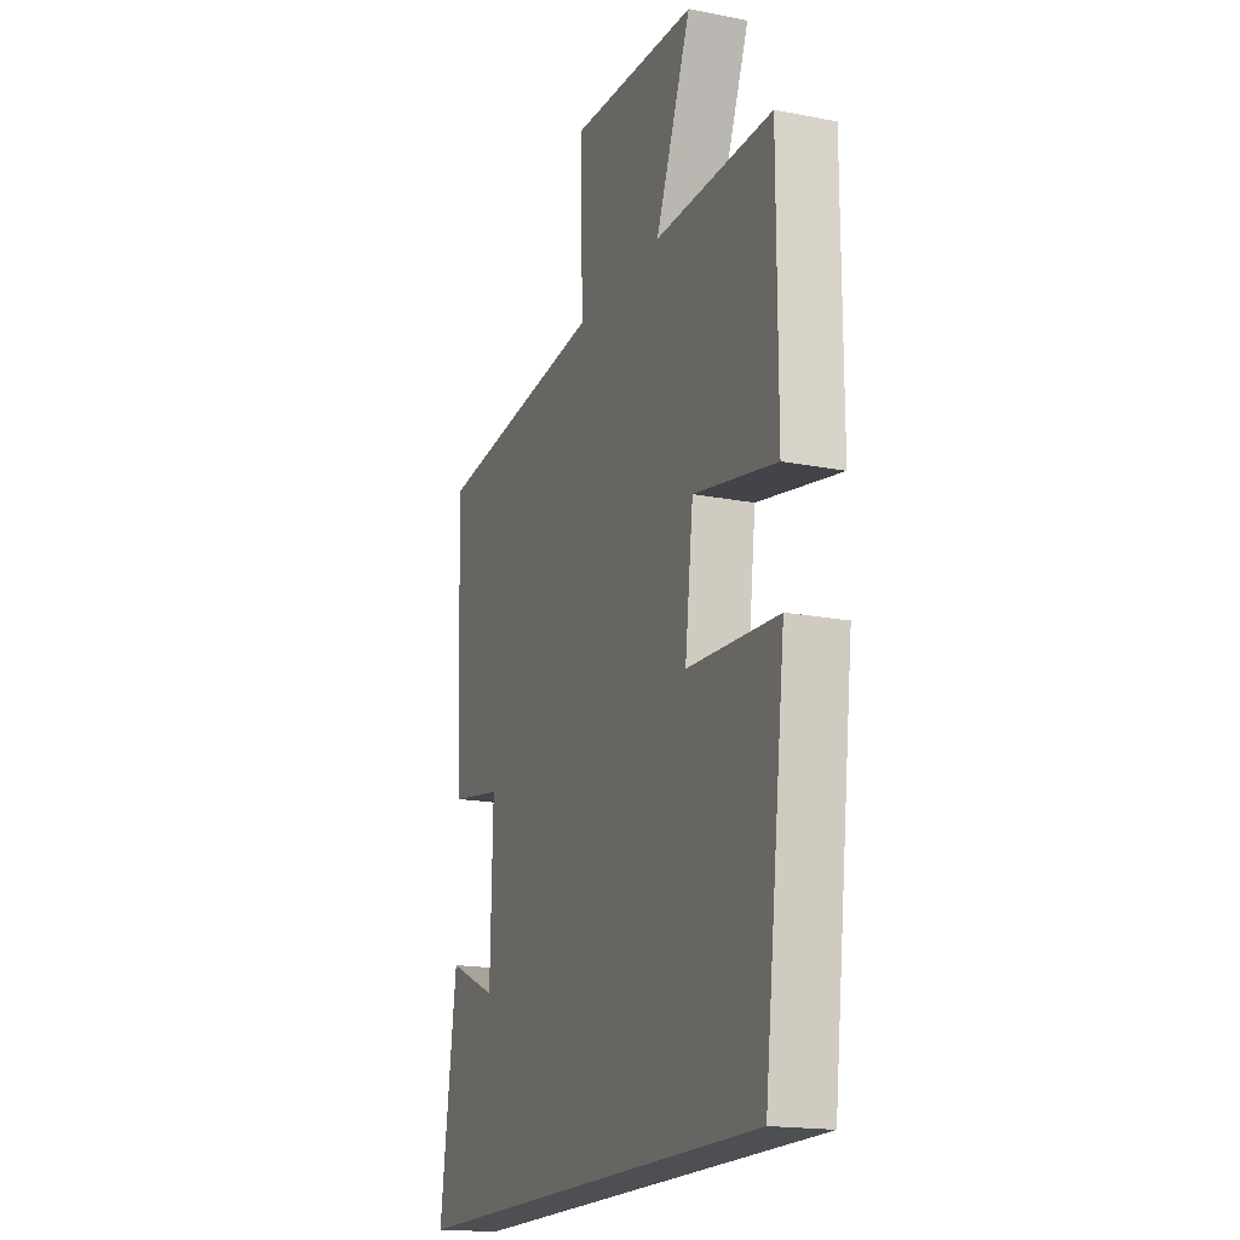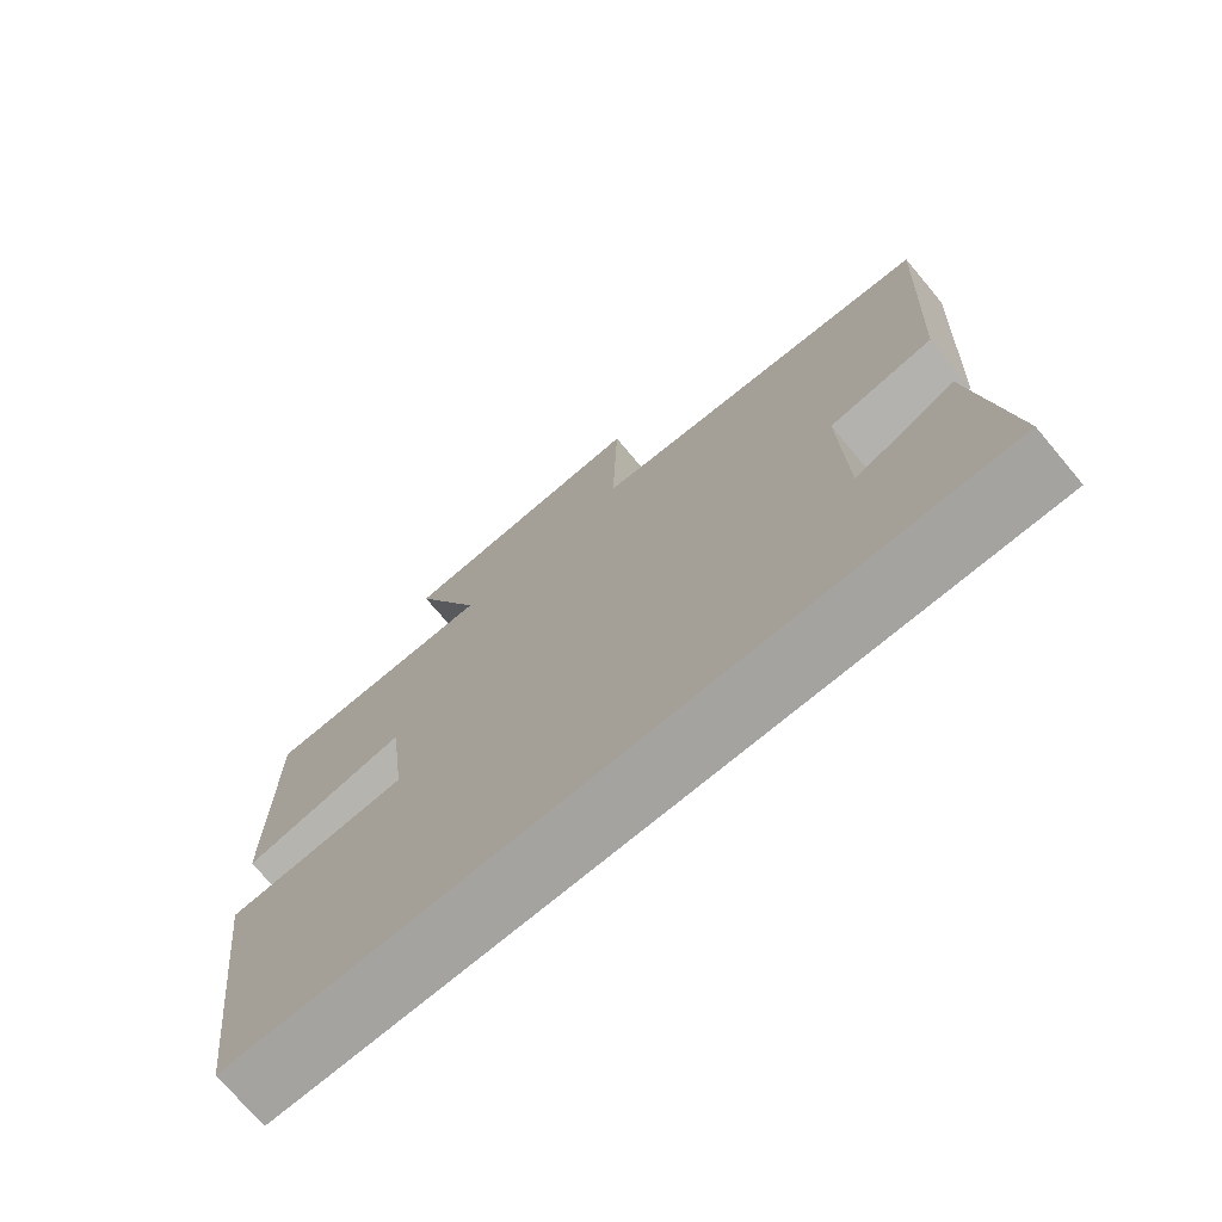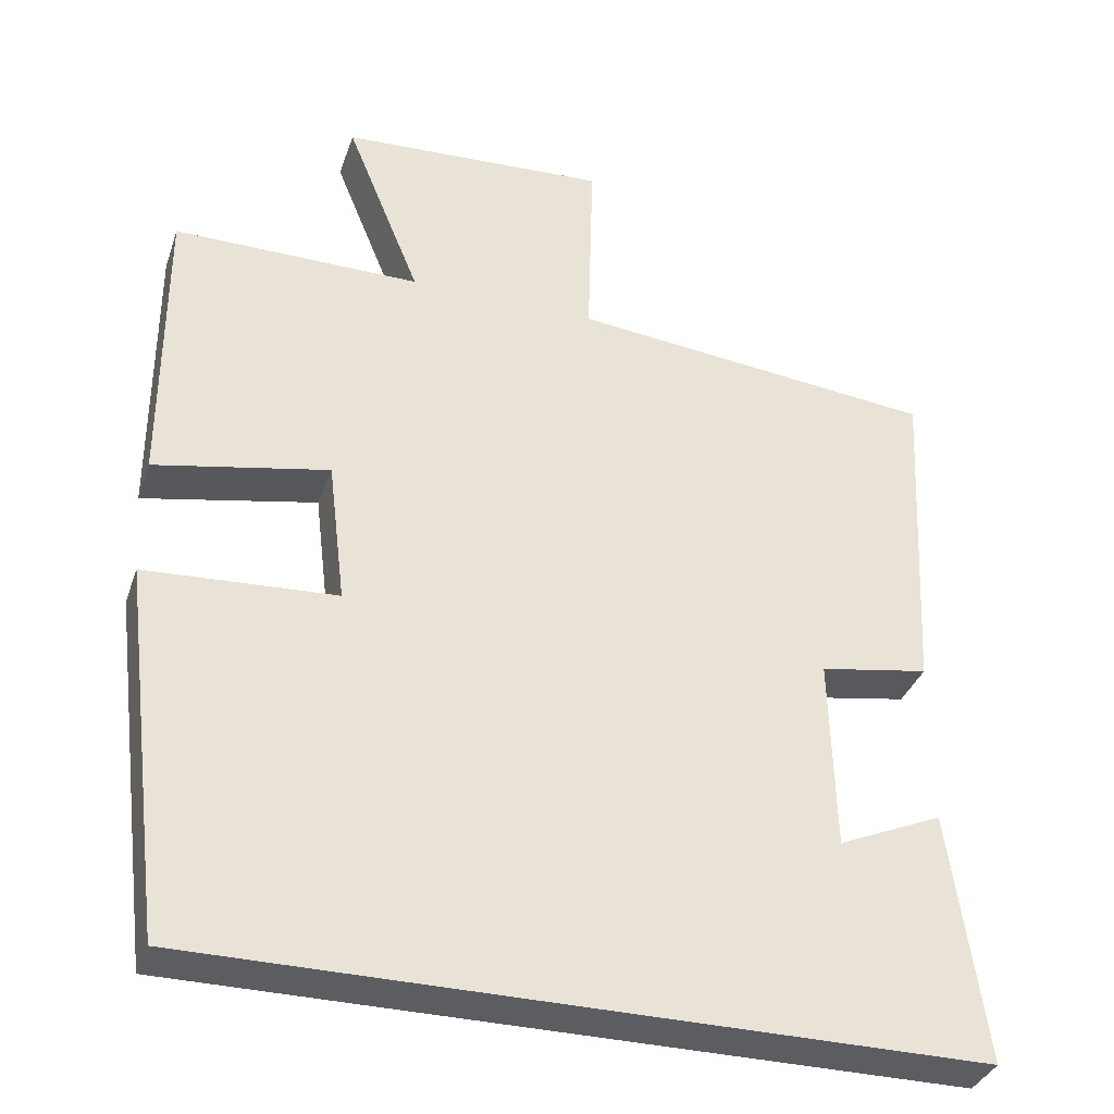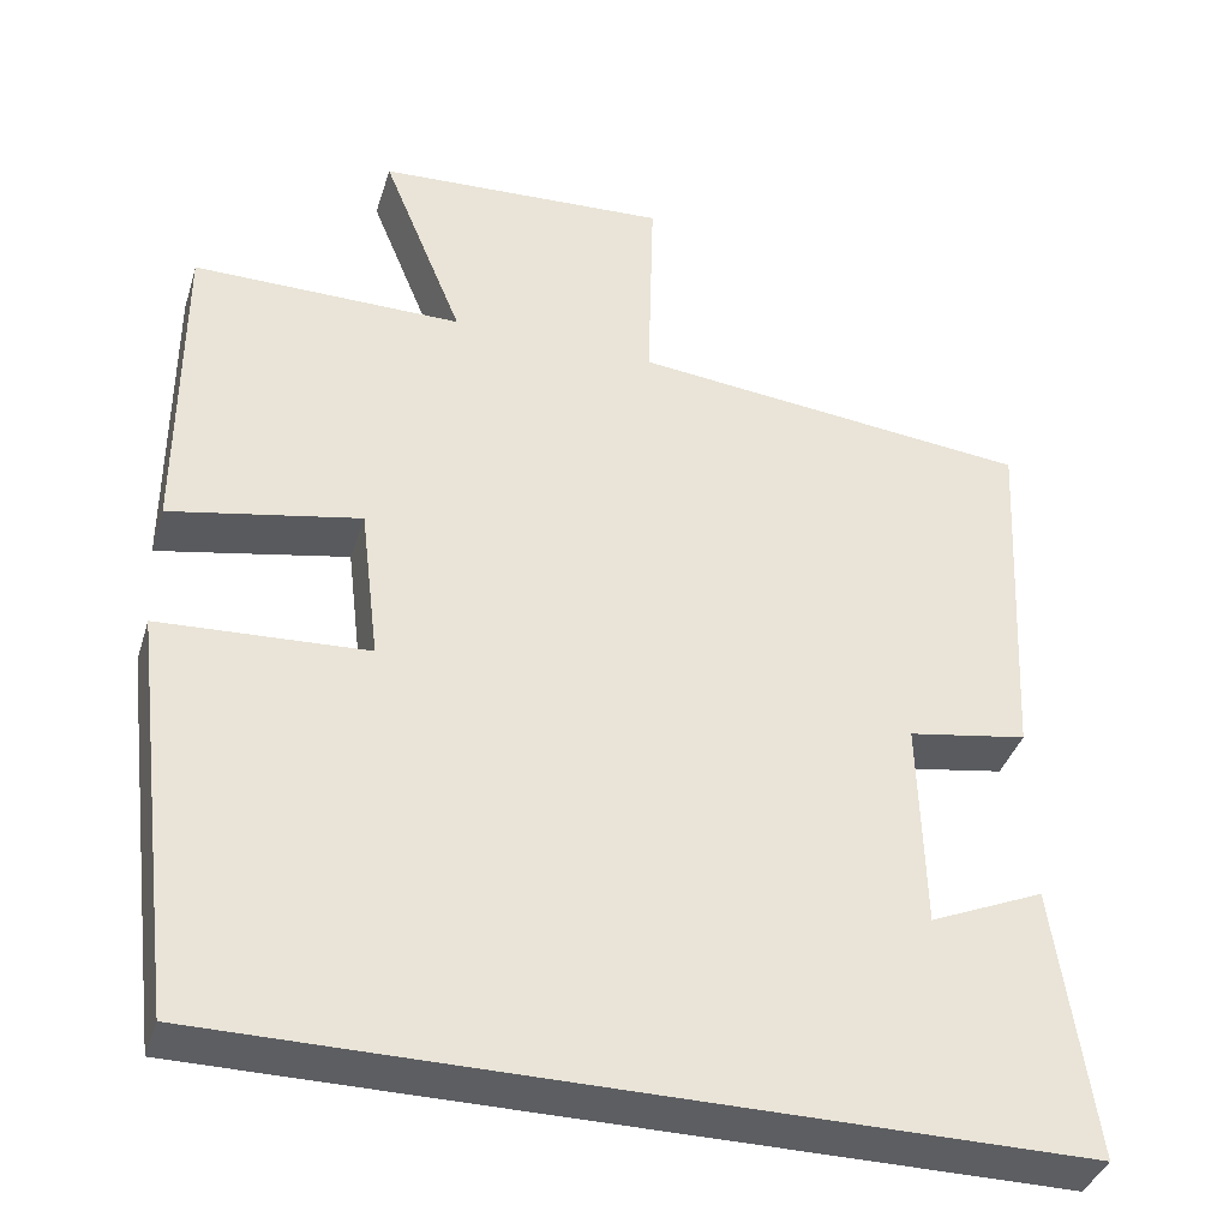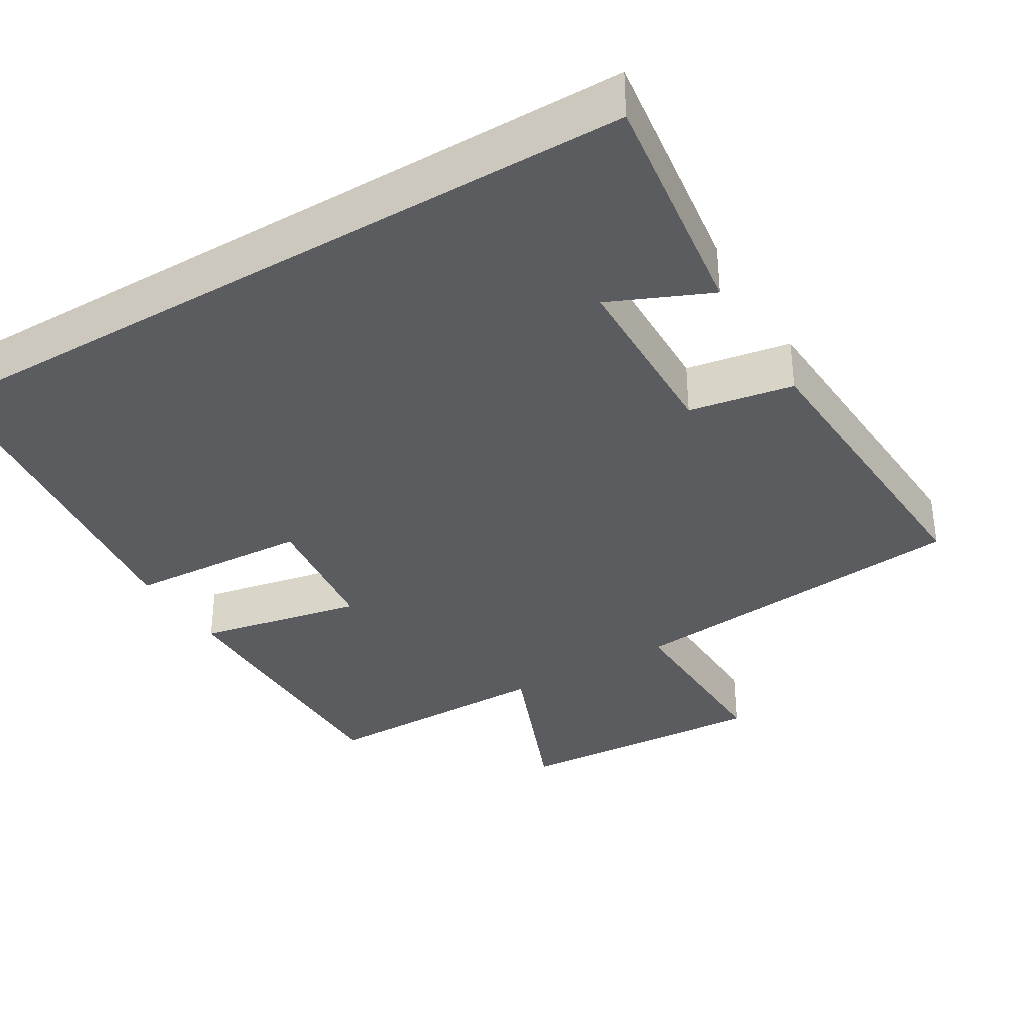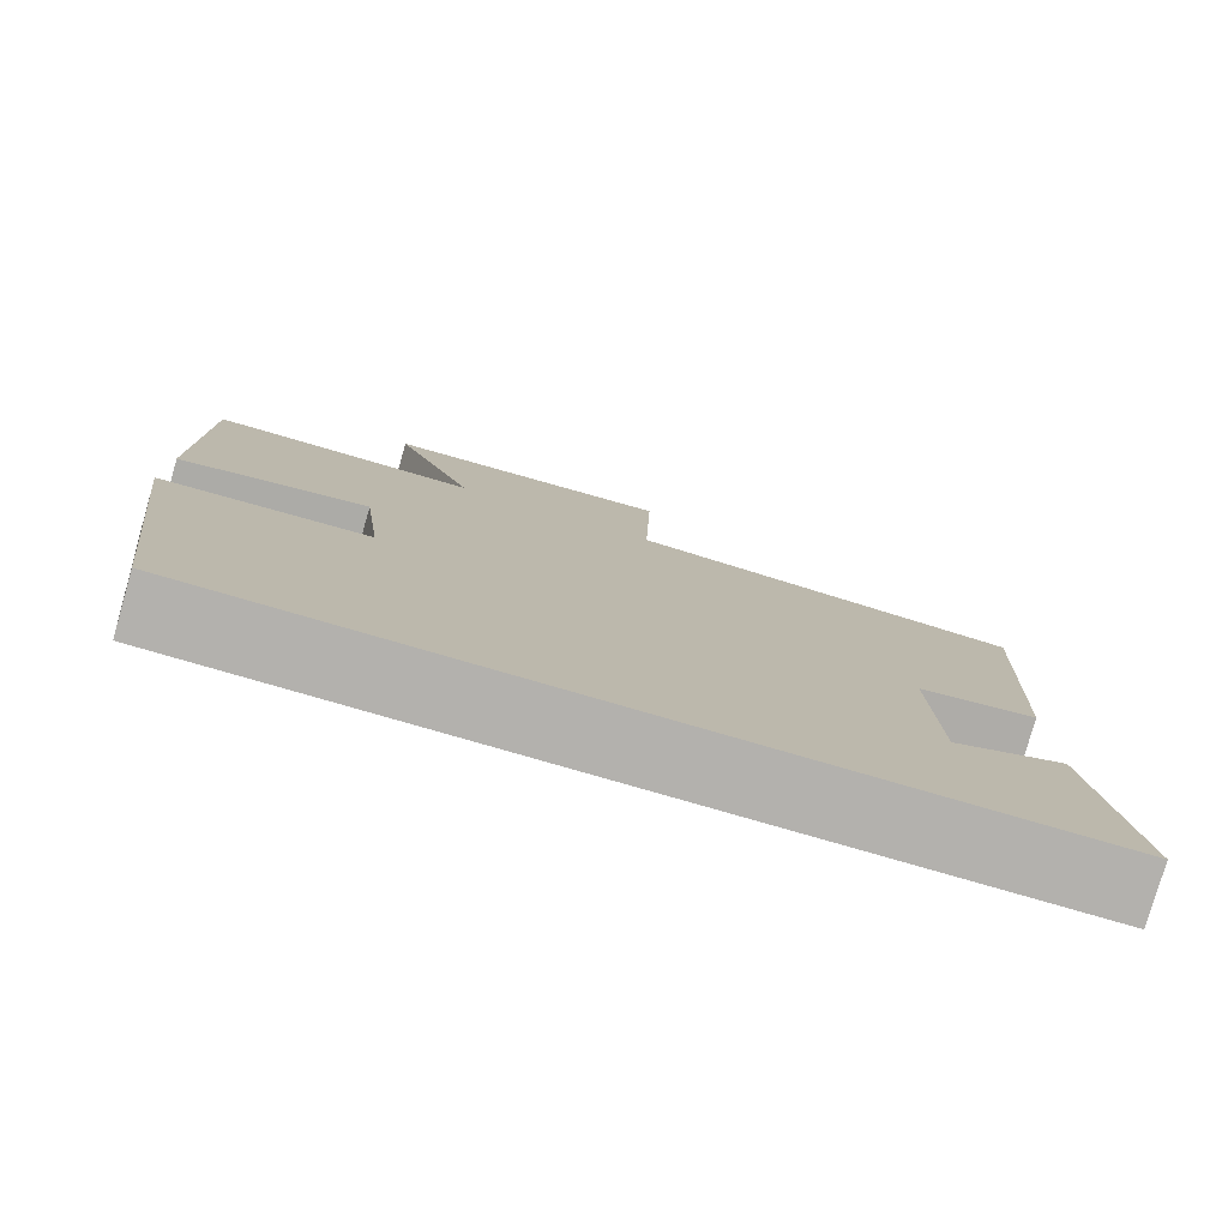
<metadata>
{"format":"obj","ext":"obj","renderer":"f3d","projection":"perspective","resolution":1024,"background":"white","views":[{"elev":-18.0,"azim":69.1,"up":"+Z"},{"elev":-73.0,"azim":-139.9,"up":"+Z"},{"elev":-35.4,"azim":162.1,"up":"+Z"},{"elev":-38.6,"azim":163.3,"up":"+Z"},{"elev":-35.2,"azim":-149.1,"up":"+Y"},{"elev":-79.2,"azim":163.9,"up":"+Z"}]}
</metadata>
<code>
v -0.544 0.07 -0.5
v -0.5 0.07 -0.182
v -0.367 0.07 -0.24
v -0.361 0.07 0.006
v -0.5 0.07 0.03
v -0.522 0.07 0.452
v -0.055 0.07 0.5
v -0.062 0.07 0.754
v 0.28 0.07 0.734
v 0.185 0.07 0.5
v 0.5 0.07 0.5
v 0.5 0.07 0.124
v 0.279 0.07 0.168
v 0.257 0.07 -0.014
v 0.5 0.07 -0.028
v 0.442 0.07 -0.5
v -0.544 0 -0.5
v -0.5 0 -0.182
v -0.367 0 -0.24
v -0.361 0 0.006
v -0.5 0 0.03
v -0.522 0 0.452
v -0.055 0 0.5
v -0.062 0 0.754
v 0.28 0 0.734
v 0.185 0 0.5
v 0.5 0 0.5
v 0.5 0 0.124
v 0.279 0 0.168
v 0.257 0 -0.014
v 0.5 0 -0.028
v 0.442 0 -0.5
f 14 15 16 1
f 13 14 1
f 10 11 12 13
f 10 13 1
f 7 8 9 10
f 4 5 6 7
f 3 4 7 10
f 1 2 3
f 1 3 10
f 17 32 31 30
f 17 30 29
f 29 28 27 26
f 17 29 26
f 26 25 24 23
f 23 22 21 20
f 26 23 20 19
f 19 18 17
f 26 19 17
f 1 17 18 2
f 2 18 19 3
f 3 19 20 4
f 4 20 21 5
f 5 21 22 6
f 6 22 23 7
f 7 23 24 8
f 8 24 25 9
f 9 25 26 10
f 10 26 27 11
f 11 27 28 12
f 12 28 29 13
f 13 29 30 14
f 14 30 31 15
f 15 31 32 16
f 16 32 17 1

</code>
